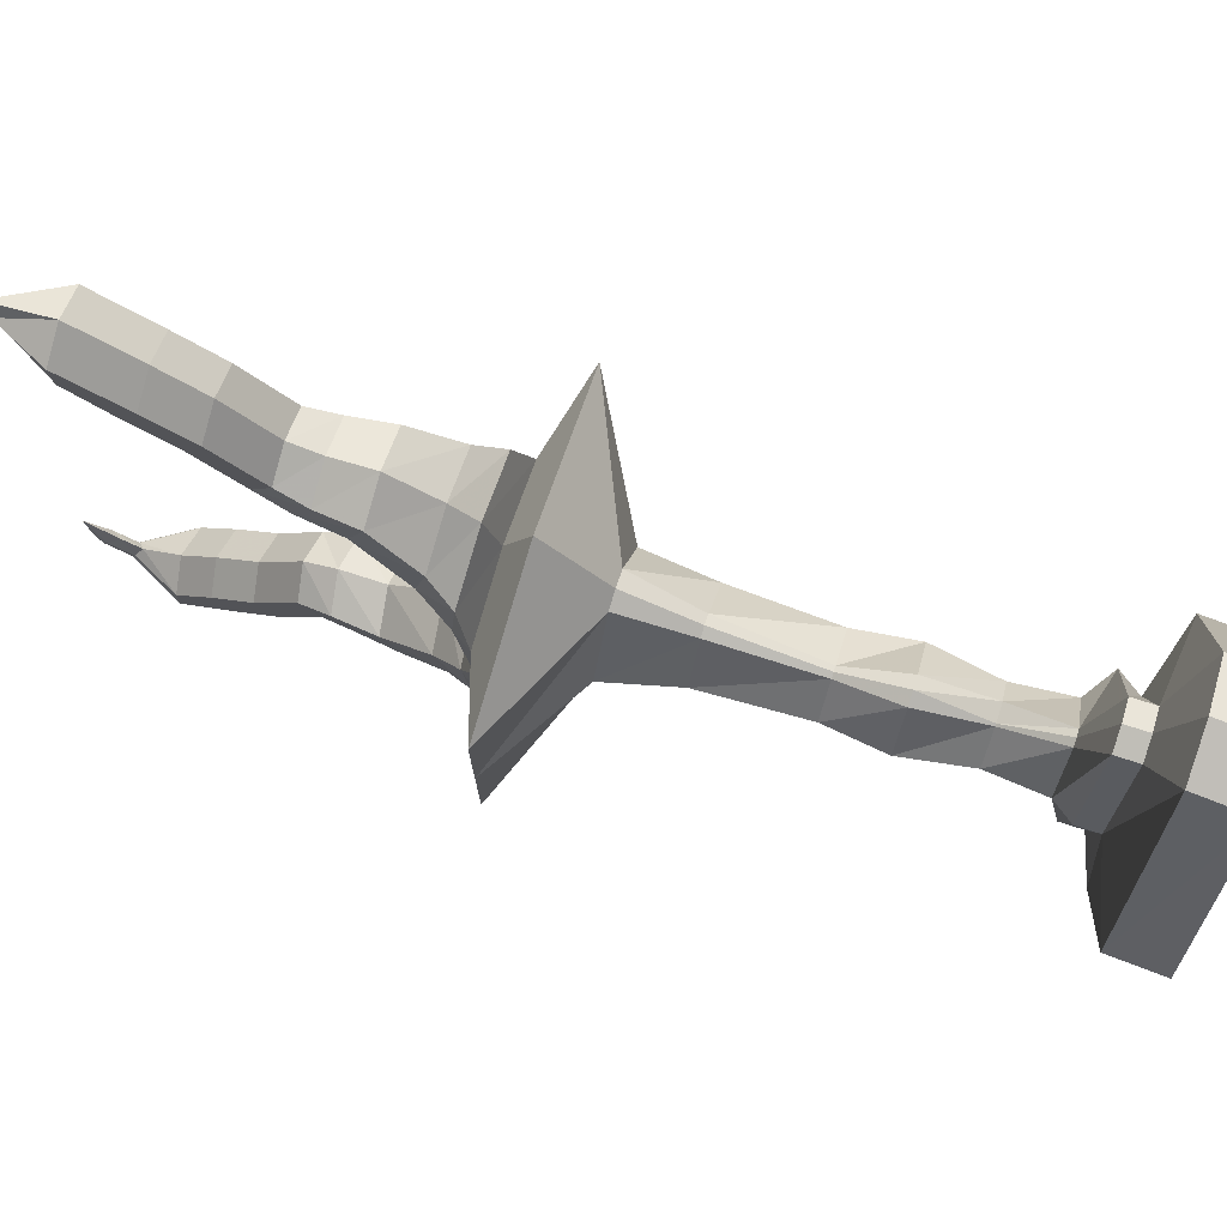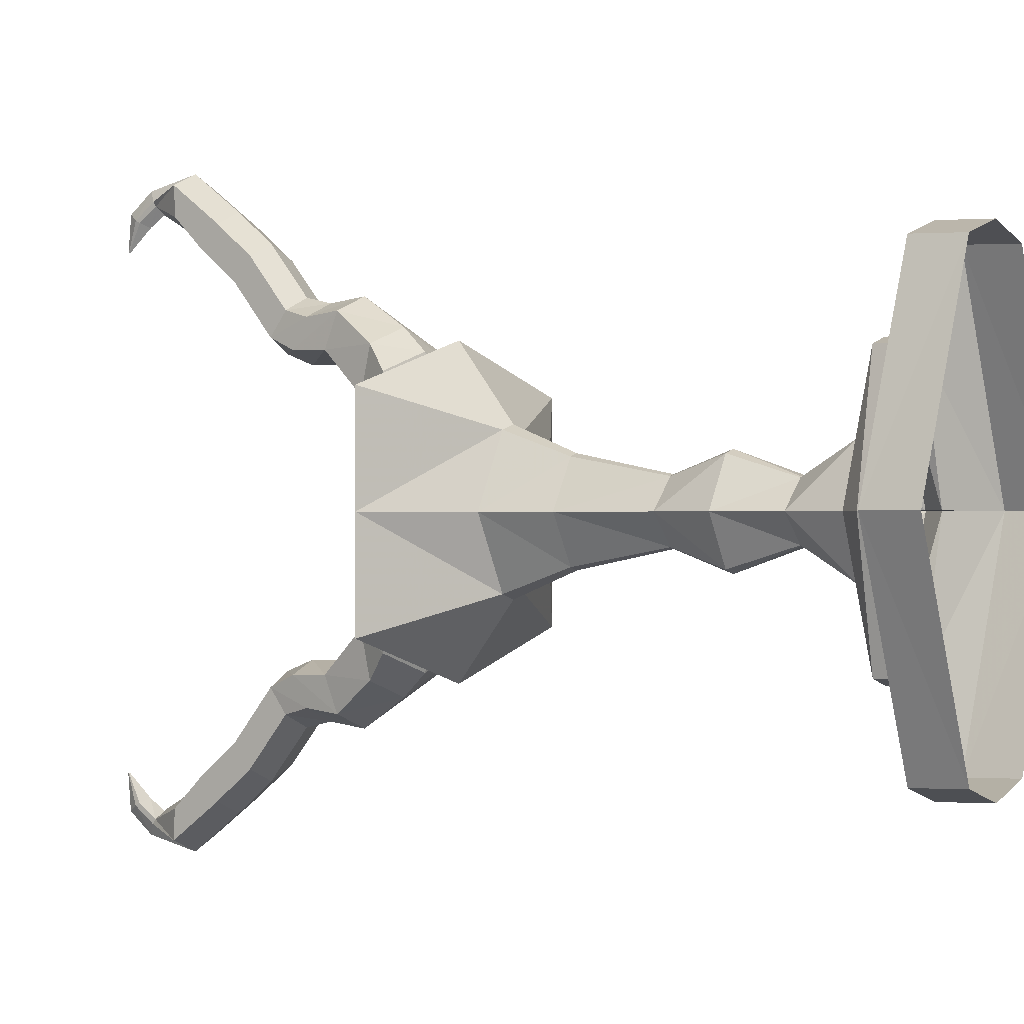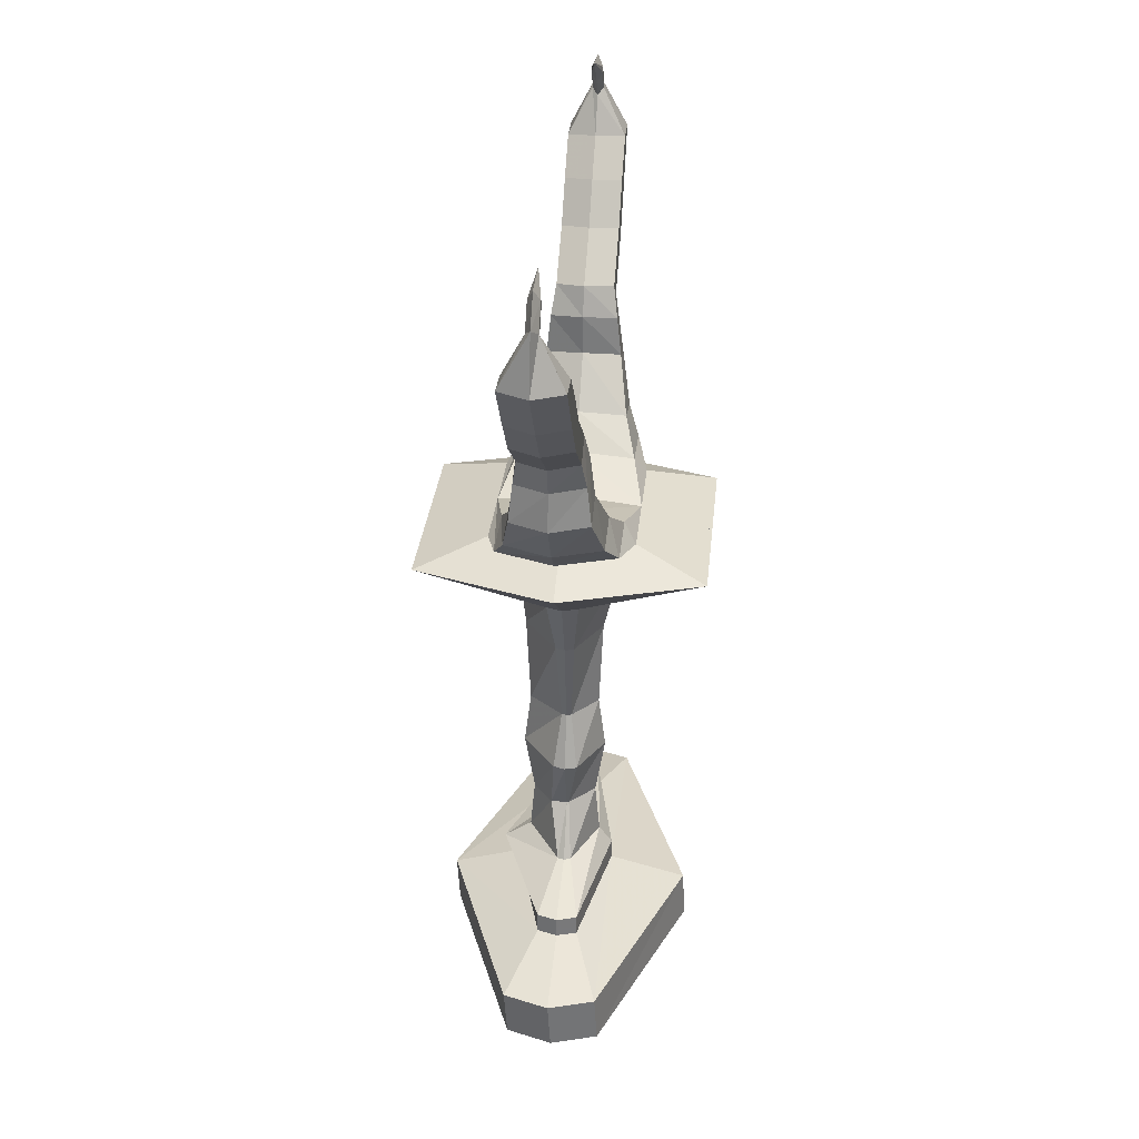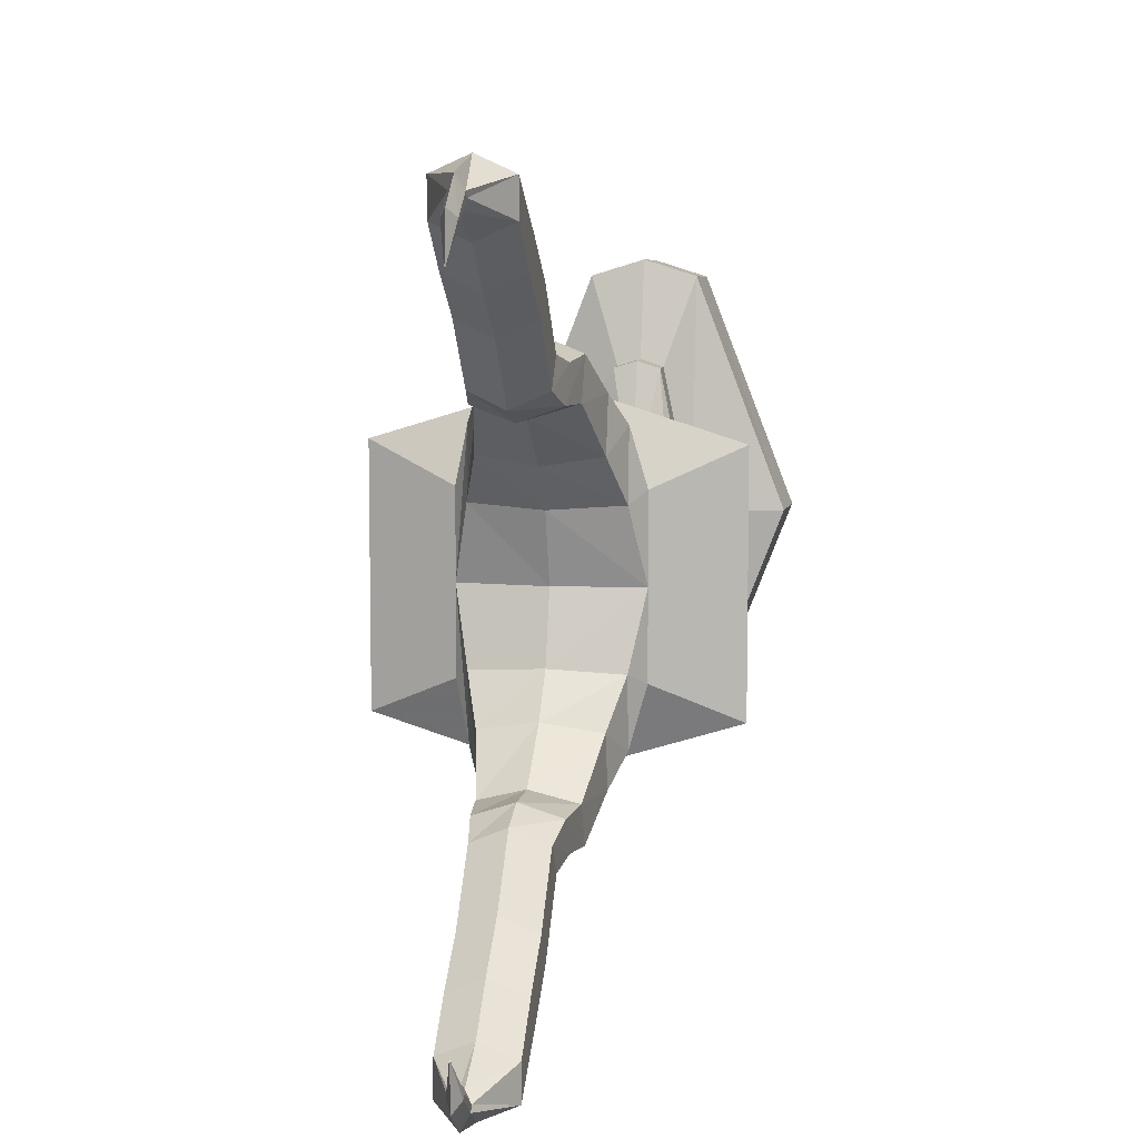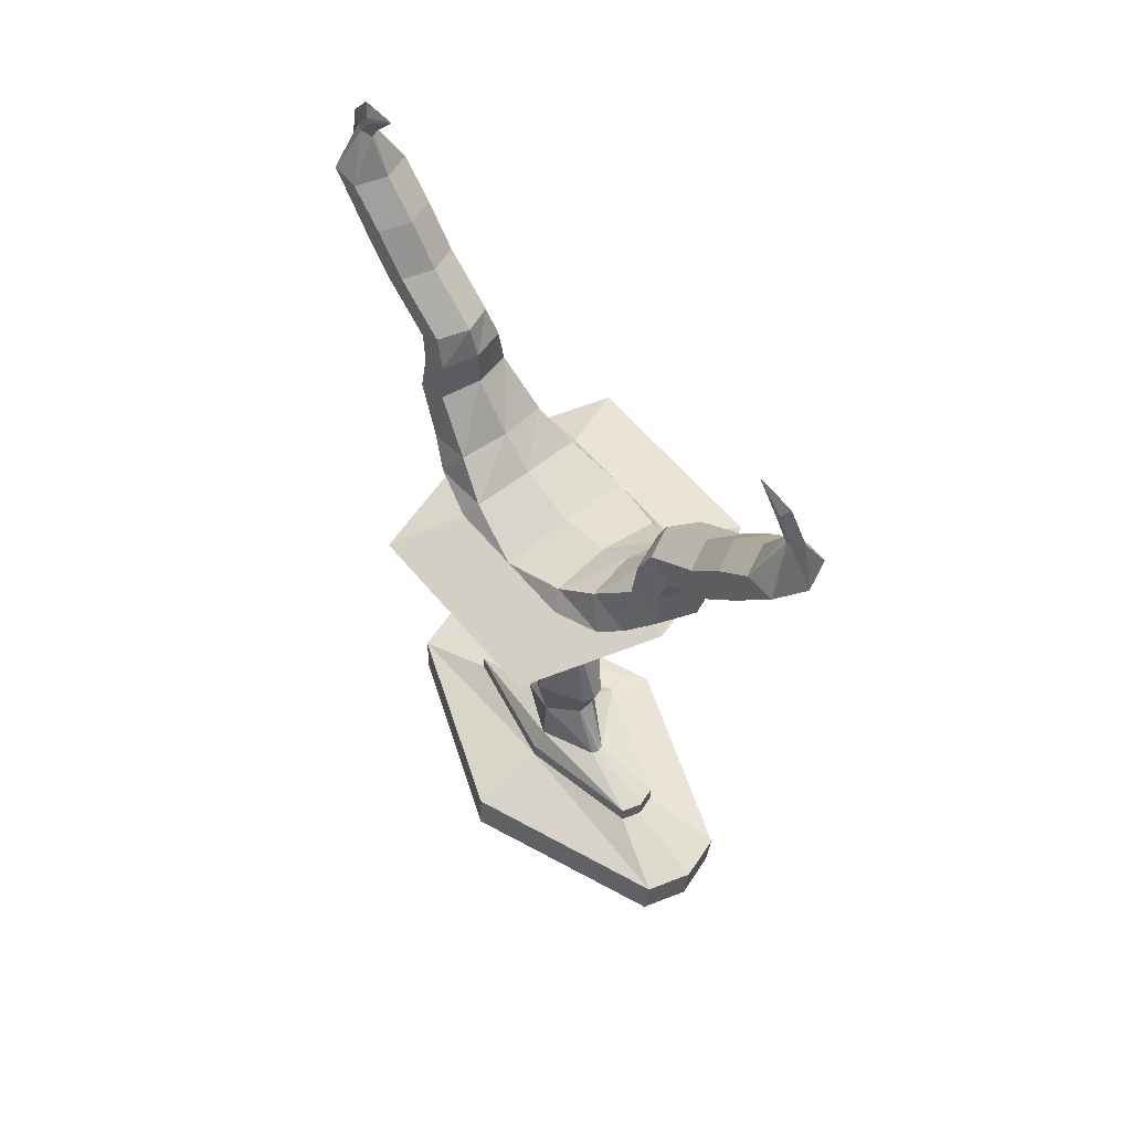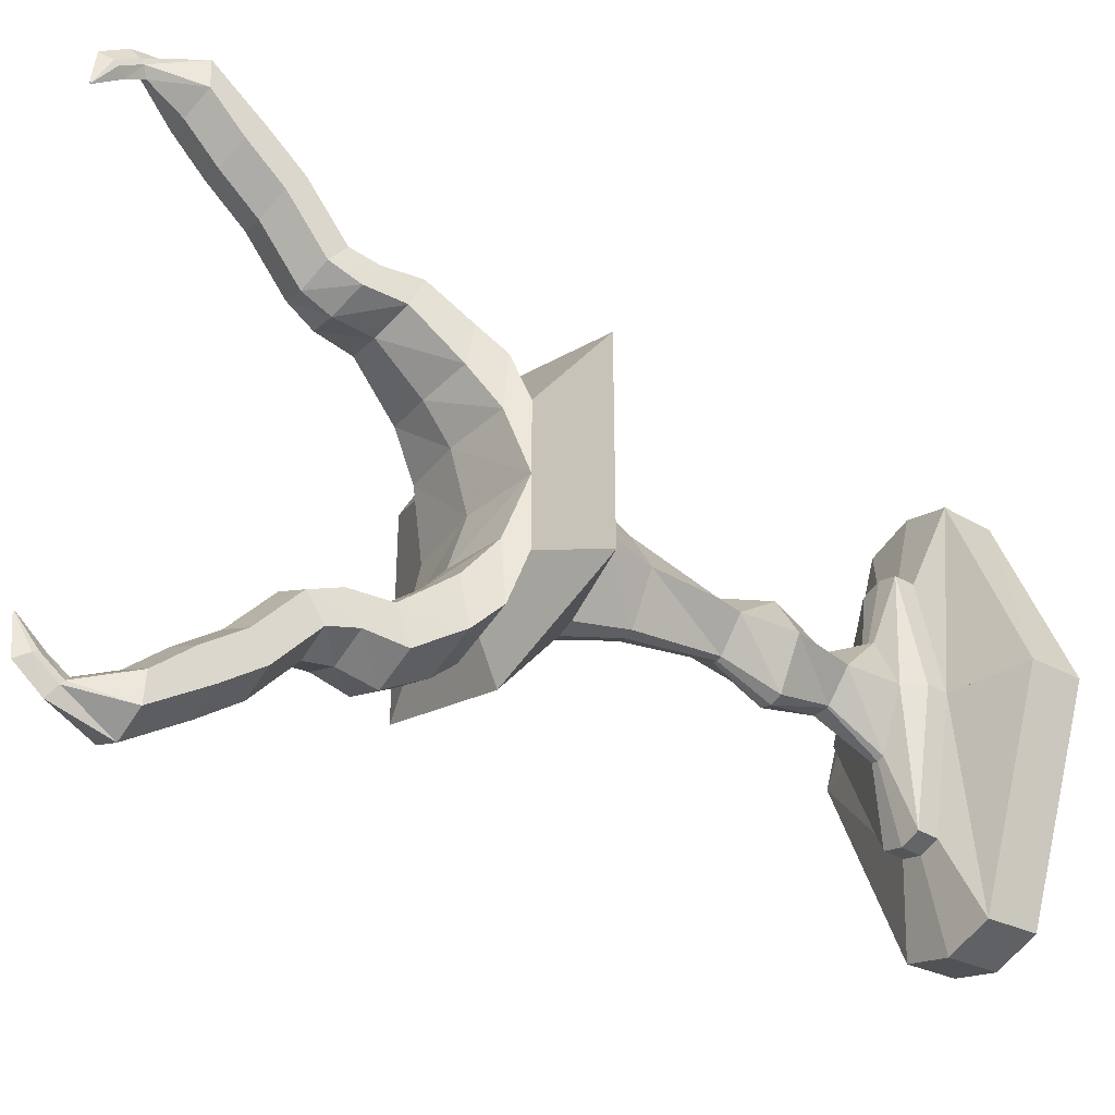
<metadata>
{"format":"obj","ext":"obj","renderer":"f3d","projection":"perspective","resolution":1024,"background":"white","views":[{"elev":76.3,"azim":-72.2,"up":"+Z"},{"elev":-0.2,"azim":-54.9,"up":"+Z"},{"elev":32.5,"azim":-174.1,"up":"+Y"},{"elev":8.3,"azim":-170.3,"up":"+Z"},{"elev":58.6,"azim":-39.3,"up":"+Y"},{"elev":-37.0,"azim":-127.3,"up":"+Z"}]}
</metadata>
<code>
o Cube
v 0.08989 0.6289 -0.1444
v -0.01138 0.6289 -0.1444
v -0 0.6289 -0.148
v -0 0.965 -0.2717
v -0.06616 0.965 -0.2512
v 0.06616 0.965 -0.2512
v 0.3895 2.568 -0.3895
v -0.3895 2.568 -0.3895
v 0.02763 1.268 -0.1562
v -0.02763 1.268 -0.1562
v -0 1.268 -0.1648
v -0 1.78 -0.2651
v -0.05044 1.78 -0.2495
v 0.05044 1.78 -0.2495
v 0.1596 3.36 -0.9753
v -0.1596 3.36 -0.9753
v 0.1596 3.456 -0.8476
v -0.1596 3.456 -0.8476
v 0.1596 3.586 -1.251
v -0.1596 3.586 -1.251
v 0.1596 3.682 -1.123
v -0.1596 3.682 -1.123
v 0.1596 3.798 -1.421
v -0.1596 3.798 -1.421
v 0.1596 3.894 -1.294
v -0.1596 3.894 -1.294
v 0.1596 4.087 -1.634
v -0.1596 4.087 -1.634
v 0.1596 4.08 -1.474
v -0.1596 4.08 -1.474
v 0.0308 4.348 -1.582
v -0.0308 4.348 -1.582
v 0.0308 4.33 -1.557
v -0.0308 4.33 -1.557
v 0.08651 2.131 -0.376
v -0.08651 2.131 -0.376
v -0 2.131 -0.4029
v -0 2.442 -0.8014
v -0 2.568 -0.5103
v -0.7732 2.442 -0.5615
v -0 3.36 -1.047
v -0 3.481 -0.7757
v -0 3.586 -1.322
v -0 3.707 -1.051
v -0 3.798 -1.493
v -0 3.918 -1.222
v -0 4.087 -1.705
v -0 4.105 -1.402
v -0 4.388 -1.642
v -0 4.298 -1.513
v 0.7732 2.442 -0.5615
v 0.03747 0.3405 -0.3087
v -0.03747 0.3405 -0.3087
v -0 0.3405 -0.3203
v 0.1115 0.2363 -0.6936
v -0.1115 0.2363 -0.6936
v -0 0.2363 -0.7282
v 0.1115 0.1214 -0.6936
v -0.1115 0.1214 -0.6936
v -0 0.1214 -0.7282
v 0.2547 0.006517 -1.12
v -0.2547 0.006517 -1.12
v -0 0.006517 -1.199
v -0.2594 2.819 -0.544
v 0.2594 2.819 -0.544
v 0.2594 2.765 -0.7853
v -0.2594 2.765 -0.7853
v -0 2.851 -0.5033
v -0 2.765 -0.8785
v -0.3228 2.667 -0.3372
v -0.3228 2.639 -0.6508
v 0.3228 2.667 -0.3372
v 0.3228 2.639 -0.6508
v -0 2.703 -0.3163
v -0 2.639 -0.7574
v 0.2078 3.078 -0.7713
v 0.2078 3.002 -0.9538
v -0 3.106 -0.7144
v -0 3.002 -1.036
v -0.2078 3.078 -0.7713
v -0.2078 3.002 -0.9538
v -0.1596 3.567 -0.9823
v 0.1596 3.567 -0.9823
v 0.1596 3.471 -1.11
v -0.1596 3.471 -1.11
v -0 3.591 -0.9104
v -0 3.471 -1.182
v 0.1837 3.296 -0.7802
v 0.1837 3.211 -0.9353
v -0 3.323 -0.7158
v -0 3.211 -1.012
v -0.1837 3.296 -0.7802
v -0.1837 3.211 -0.9353
v 0.0308 4.468 -1.495
v -0.0308 4.468 -1.495
v 0.0308 4.441 -1.48
v -0.0308 4.441 -1.48
v -0 4.53 -1.531
v -0 4.393 -1.454
v 0.002323 4.543 -1.336
v -0.002324 4.543 -1.336
v 0.002323 4.541 -1.335
v -0.002324 4.541 -1.335
v -0 4.548 -1.339
v -0 4.538 -1.333
v 0.2405 -0.271 -1.107
v -0.2689 -0.271 -1.107
v -0.01422 -0.271 -1.186
v 0.08989 0.6289 0.1444
v -0.01138 0.6289 0.1444
v 0.2046 0.6289 0
v -0.1524 0.6289 0
v -0 0.6289 0.148
v -0 0.6301 0
v -0 0.972 0
v -0 0.965 0.2717
v -0.2072 0.965 0
v 0.2594 0.965 0
v -0.06616 0.965 0.2512
v 0.06616 0.965 0.2512
v 0.3895 2.568 0.3895
v -0.3895 2.568 0.3895
v 0.02763 1.268 0.1562
v -0.02763 1.268 0.1562
v 0.2209 1.268 0
v -0.1686 1.268 0
v -0 1.268 0.1648
v -0 1.271 0
v -0 1.785 0
v -0 1.78 0.2651
v -0.1914 1.78 0
v 0.2437 1.78 0
v -0.05044 1.78 0.2495
v 0.05044 1.78 0.2495
v 0.3895 2.568 0
v -0.3895 2.568 0
v 0.1596 3.36 0.9753
v -0.1596 3.36 0.9753
v 0.1596 3.456 0.8476
v -0.1596 3.456 0.8476
v 0.1596 3.586 1.251
v -0.1596 3.586 1.251
v 0.1596 3.682 1.123
v -0.1596 3.682 1.123
v 0.1596 3.798 1.421
v -0.1596 3.798 1.421
v 0.1596 3.894 1.294
v -0.1596 3.894 1.294
v 0.1596 4.087 1.634
v -0.1596 4.087 1.634
v 0.1596 4.08 1.474
v -0.1596 4.08 1.474
v 0.0308 4.348 1.582
v -0.0308 4.348 1.582
v 0.0308 4.33 1.557
v -0.0308 4.33 1.557
v 0.08651 2.131 0.376
v -0.08651 2.131 0.376
v 0.2797 2.131 0
v -0.2788 2.131 0
v -0 2.131 0.4029
v -0 2.14 0
v -0 2.523 0
v -0 2.442 0.8014
v -0.7732 2.442 0
v 0.7732 2.442 0
v -0 2.568 0.5103
v -0.7732 2.442 0.5615
v -0 2.609 0
v -0 3.36 1.047
v -0 3.481 0.7757
v -0 3.586 1.322
v -0 3.707 1.051
v -0 3.798 1.493
v -0 3.918 1.222
v -0 4.087 1.705
v -0 4.105 1.402
v -0 4.388 1.642
v -0 4.298 1.513
v 0.7732 2.442 0.5615
v 0.03747 0.3405 0.3087
v -0.03747 0.3405 0.3087
v 0.2307 0.3405 0
v -0.1785 0.3405 0
v -0 0.3405 0.3203
v -0 0.3444 0
v 0.1115 0.2363 0.6936
v -0.1115 0.2363 0.6936
v 0.3841 0.2363 0
v -0.2525 0.2363 0
v -0 0.2363 0.7282
v -0 0.2481 0
v 0.1115 0.1214 0.6936
v -0.1115 0.1214 0.6936
v 0.3047 0.1214 0
v -0.2525 0.1214 0
v -0 0.1214 0.7282
v -0 0.1332 0
v 0.2547 0.006517 1.12
v -0.2547 0.006517 1.12
v 0.6853 0.006517 0
v -0.6853 0.006517 0
v -0 0.006517 1.199
v -0 0.03349 0
v -0.2594 2.819 0.544
v 0.2594 2.819 0.544
v 0.2594 2.765 0.7853
v -0.2594 2.765 0.7853
v -0 2.851 0.5033
v -0 2.765 0.8785
v -0.3228 2.667 0.3372
v -0.3228 2.639 0.6508
v 0.3228 2.667 0.3372
v 0.3228 2.639 0.6508
v -0 2.703 0.3163
v -0 2.639 0.7574
v 0.2078 3.078 0.7713
v 0.2078 3.002 0.9538
v -0 3.106 0.7144
v -0 3.002 1.036
v -0.2078 3.078 0.7713
v -0.2078 3.002 0.9538
v -0.1596 3.567 0.9823
v 0.1596 3.567 0.9823
v 0.1596 3.471 1.11
v -0.1596 3.471 1.11
v -0 3.591 0.9104
v -0 3.471 1.182
v 0.1837 3.296 0.7802
v 0.1837 3.211 0.9353
v -0 3.323 0.7158
v -0 3.211 1.012
v -0.1837 3.296 0.7802
v -0.1837 3.211 0.9353
v 0.0308 4.468 1.495
v -0.0308 4.468 1.495
v 0.0308 4.441 1.48
v -0.0308 4.441 1.48
v -0 4.53 1.531
v -0 4.393 1.454
v 0.002323 4.543 1.336
v -0.002324 4.543 1.336
v 0.002323 4.541 1.335
v -0.002324 4.541 1.335
v -0 4.548 1.339
v -0 4.538 1.333
v 0.2405 -0.271 1.107
v -0.2689 -0.271 1.107
v 0.6711 -0.271 0
v -0.6996 -0.271 0
v -0.01422 -0.271 1.186
v -0.01422 -0.2441 0
f 131 13 10 126
f 11 9 6 4
f 37 35 14 12
f 36 37 12 13
f 40 38 37 36
f 38 51 35 37
f 13 12 11 10
f 7 135 166 51
f 8 39 38 40
f 165 40 36 160
f 9 125 118 6
f 12 14 9 11
f 126 10 5 117
f 160 36 13 131
f 39 7 51 38
f 90 88 17 42
f 86 83 21 44
f 88 89 15 17
f 93 92 18 16
f 91 93 16 41
f 44 21 25 46
f 83 84 19 21
f 85 82 22 20
f 87 85 20 43
f 46 25 29 48
f 21 19 23 25
f 20 22 26 24
f 43 20 24 45
f 48 29 33 50
f 25 23 27 29
f 24 26 30 28
f 45 24 28 47
f 31 49 98 94
f 29 27 31 33
f 28 30 34 32
f 47 28 32 49
f 35 159 132 14
f 14 132 125 9
f 10 11 4 5
f 51 166 159 35
f 136 8 40 165
f 92 90 42 18
f 82 86 44 22
f 89 91 41 15
f 22 44 46 26
f 84 87 43 19
f 26 46 48 30
f 19 43 45 23
f 30 48 50 34
f 23 45 47 27
f 34 50 99 97
f 27 47 49 31
f 5 4 3 2
f 6 118 111 1
f 4 6 1 3
f 117 5 2 112
f 1 111 183 52
f 2 3 54 53
f 112 2 53 184
f 3 1 52 54
f 52 183 189 55
f 53 54 57 56
f 184 53 56 190
f 54 52 55 57
f 55 189 195 58
f 56 57 60 59
f 190 56 59 196
f 57 55 58 60
f 58 195 201 61
f 59 60 63 62
f 196 59 62 202
f 60 58 61 63
f 74 72 65 68
f 72 73 66 65
f 71 70 64 67
f 75 71 67 69
f 70 74 68 64
f 73 75 69 66
f 169 135 72 74
f 135 7 73 72
f 8 136 70 71
f 39 8 71 75
f 136 169 74 70
f 7 39 75 73
f 68 65 76 78
f 65 66 77 76
f 67 64 80 81
f 69 67 81 79
f 64 68 78 80
f 66 69 79 77
f 42 17 83 86
f 17 15 84 83
f 16 18 82 85
f 41 16 85 87
f 18 42 86 82
f 15 41 87 84
f 78 76 88 90
f 76 77 89 88
f 81 80 92 93
f 79 81 93 91
f 80 78 90 92
f 77 79 91 89
f 94 98 104 100
f 97 99 105 103
f 50 33 96 99
f 33 31 94 96
f 32 34 97 95
f 49 32 95 98
f 104 101 103 105
f 100 104 105 102
f 99 96 102 105
f 96 94 100 102
f 95 97 103 101
f 98 95 101 104
f 61 201 249 106
f 62 63 108 107
f 202 62 107 250
f 63 61 106 108
f 131 126 124 133
f 127 116 120 123
f 125 118 115 128
f 161 130 134 157
f 158 133 130 161
f 168 158 161 164
f 164 161 157 180
f 133 124 127 130
f 121 180 166 135
f 122 168 164 167
f 135 166 163 169
f 165 160 158 168
f 123 120 118 125
f 169 163 165 136
f 130 127 123 134
f 126 117 119 124
f 160 131 133 158
f 166 159 162 163
f 167 164 180 121
f 231 171 139 229
f 227 173 143 224
f 229 139 137 230
f 234 138 140 233
f 232 170 138 234
f 173 175 147 143
f 224 143 141 225
f 226 142 144 223
f 228 172 142 226
f 175 177 151 147
f 143 147 145 141
f 142 146 148 144
f 172 174 146 142
f 177 179 155 151
f 147 151 149 145
f 146 150 152 148
f 174 176 150 146
f 153 235 239 178
f 151 155 153 149
f 150 154 156 152
f 176 178 154 150
f 157 134 132 159
f 134 123 125 132
f 162 129 131 160
f 124 119 116 127
f 159 132 129 162
f 180 157 159 166
f 129 128 126 131
f 136 165 168 122
f 163 162 160 165
f 128 115 117 126
f 233 140 171 231
f 223 144 173 227
f 230 137 170 232
f 144 148 175 173
f 225 141 172 228
f 148 152 177 175
f 141 145 174 172
f 152 156 179 177
f 145 149 176 174
f 156 238 240 179
f 149 153 178 176
f 132 125 128 129
f 119 110 113 116
f 115 114 112 117
f 120 109 111 118
f 116 113 109 120
f 117 112 110 119
f 118 111 114 115
f 109 181 183 111
f 114 186 184 112
f 111 183 186 114
f 110 182 185 113
f 112 184 182 110
f 113 185 181 109
f 181 187 189 183
f 186 192 190 184
f 183 189 192 186
f 182 188 191 185
f 184 190 188 182
f 185 191 187 181
f 187 193 195 189
f 192 198 196 190
f 189 195 198 192
f 188 194 197 191
f 190 196 194 188
f 191 197 193 187
f 193 199 201 195
f 198 204 202 196
f 195 201 204 198
f 194 200 203 197
f 196 202 200 194
f 197 203 199 193
f 215 209 206 213
f 213 206 207 214
f 212 208 205 211
f 216 210 208 212
f 211 205 209 215
f 214 207 210 216
f 169 215 213 135
f 135 213 214 121
f 122 212 211 136
f 167 216 212 122
f 136 211 215 169
f 121 214 216 167
f 209 219 217 206
f 206 217 218 207
f 208 222 221 205
f 210 220 222 208
f 205 221 219 209
f 207 218 220 210
f 171 227 224 139
f 139 224 225 137
f 138 226 223 140
f 170 228 226 138
f 140 223 227 171
f 137 225 228 170
f 219 231 229 217
f 217 229 230 218
f 222 234 233 221
f 220 232 234 222
f 221 233 231 219
f 218 230 232 220
f 235 241 245 239
f 238 244 246 240
f 179 240 237 155
f 155 237 235 153
f 154 236 238 156
f 178 239 236 154
f 245 246 244 242
f 241 243 246 245
f 240 246 243 237
f 237 243 241 235
f 236 242 244 238
f 239 245 242 236
f 199 247 249 201
f 204 252 250 202
f 201 249 252 204
f 200 248 251 203
f 202 250 248 200
f 203 251 247 199

</code>
